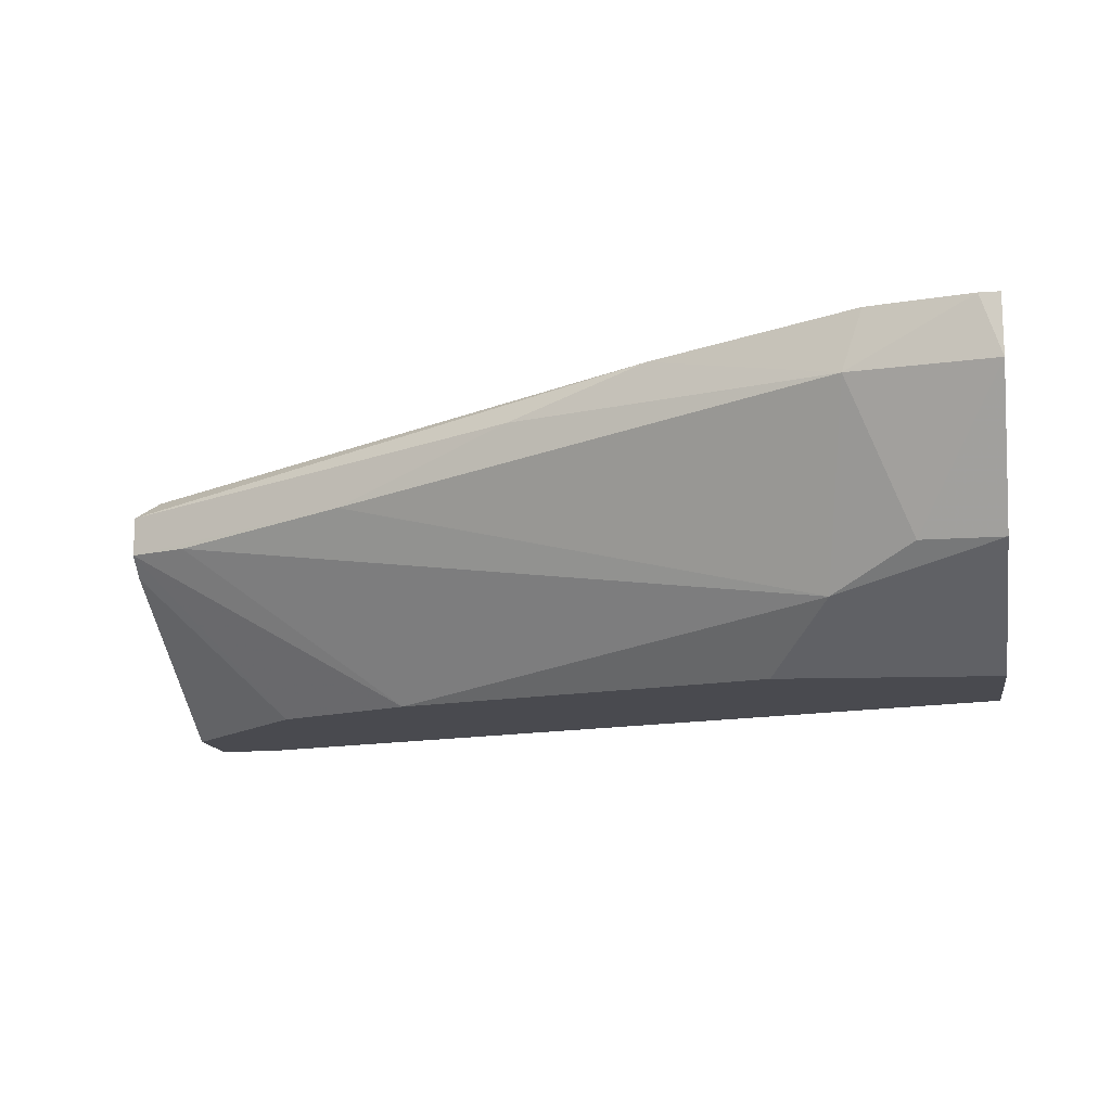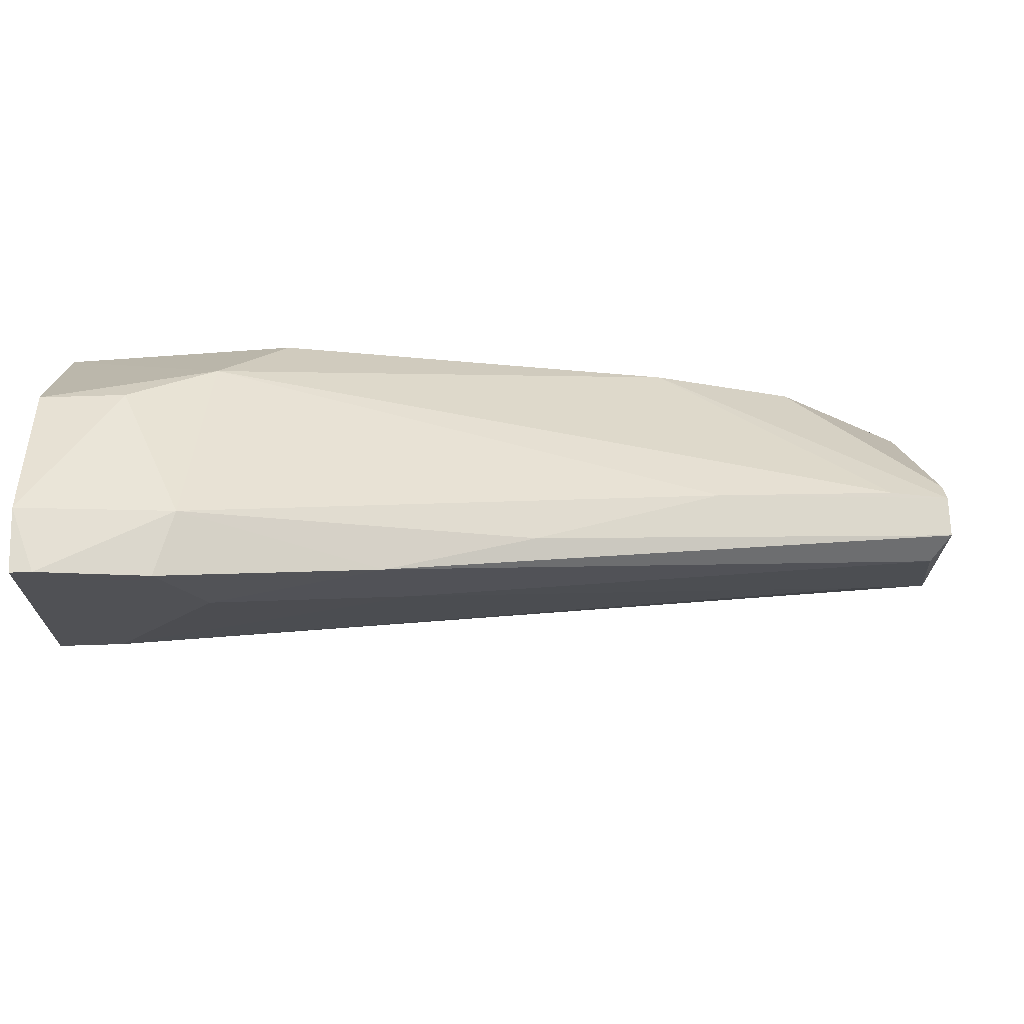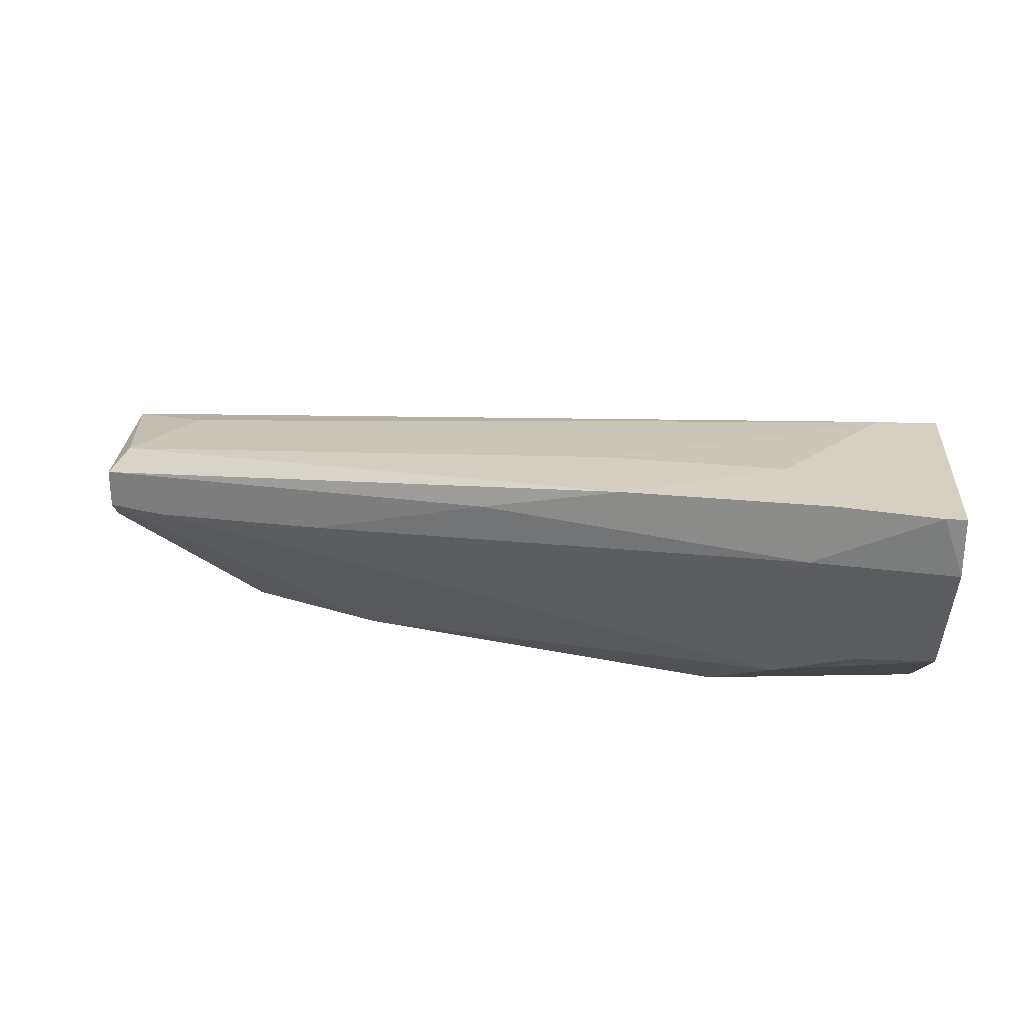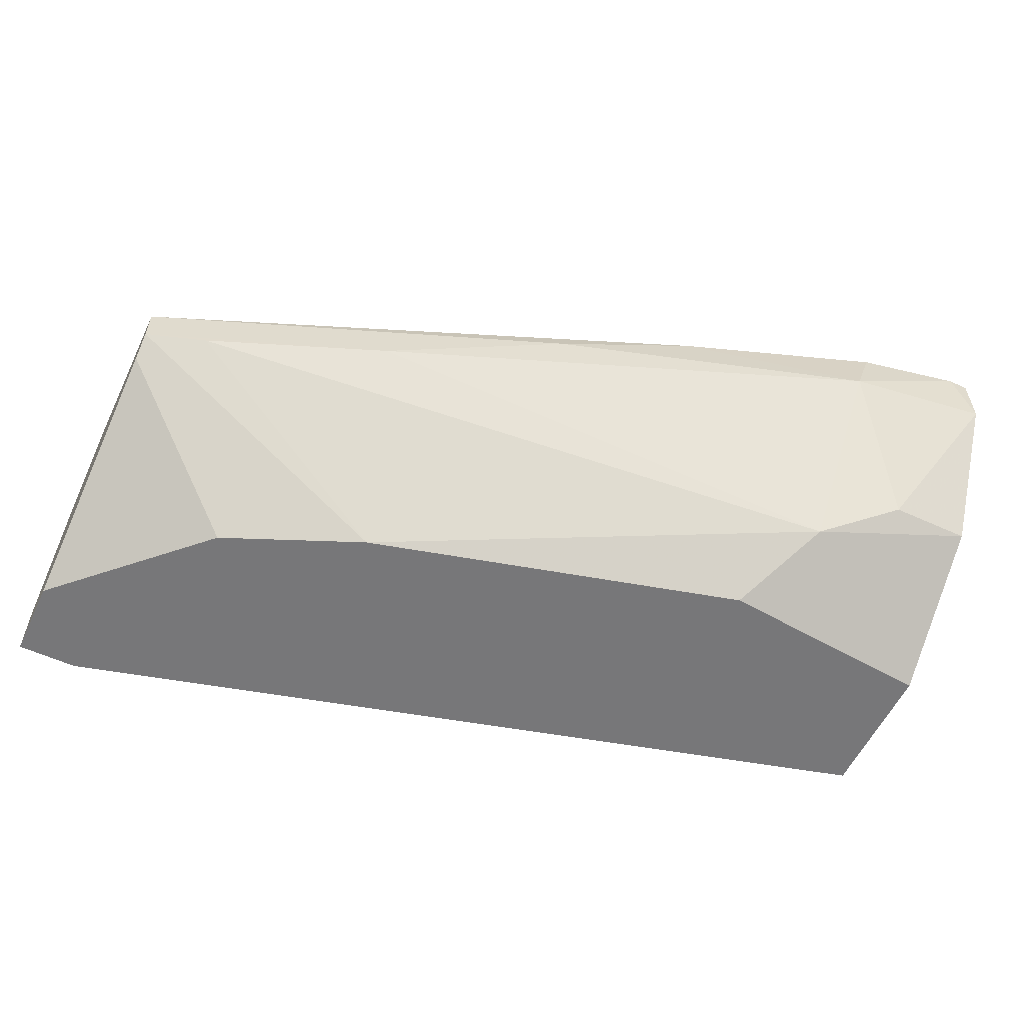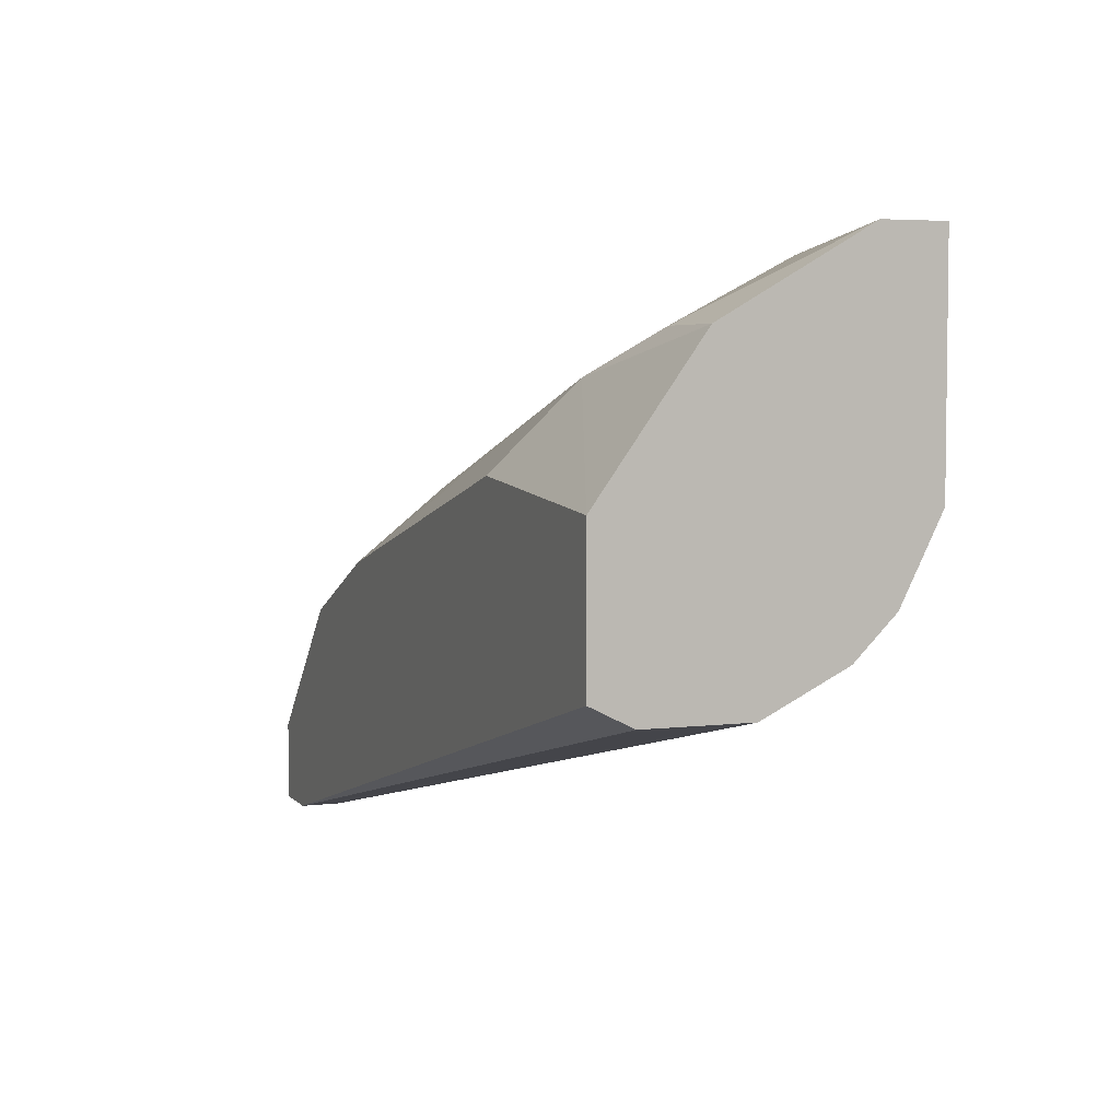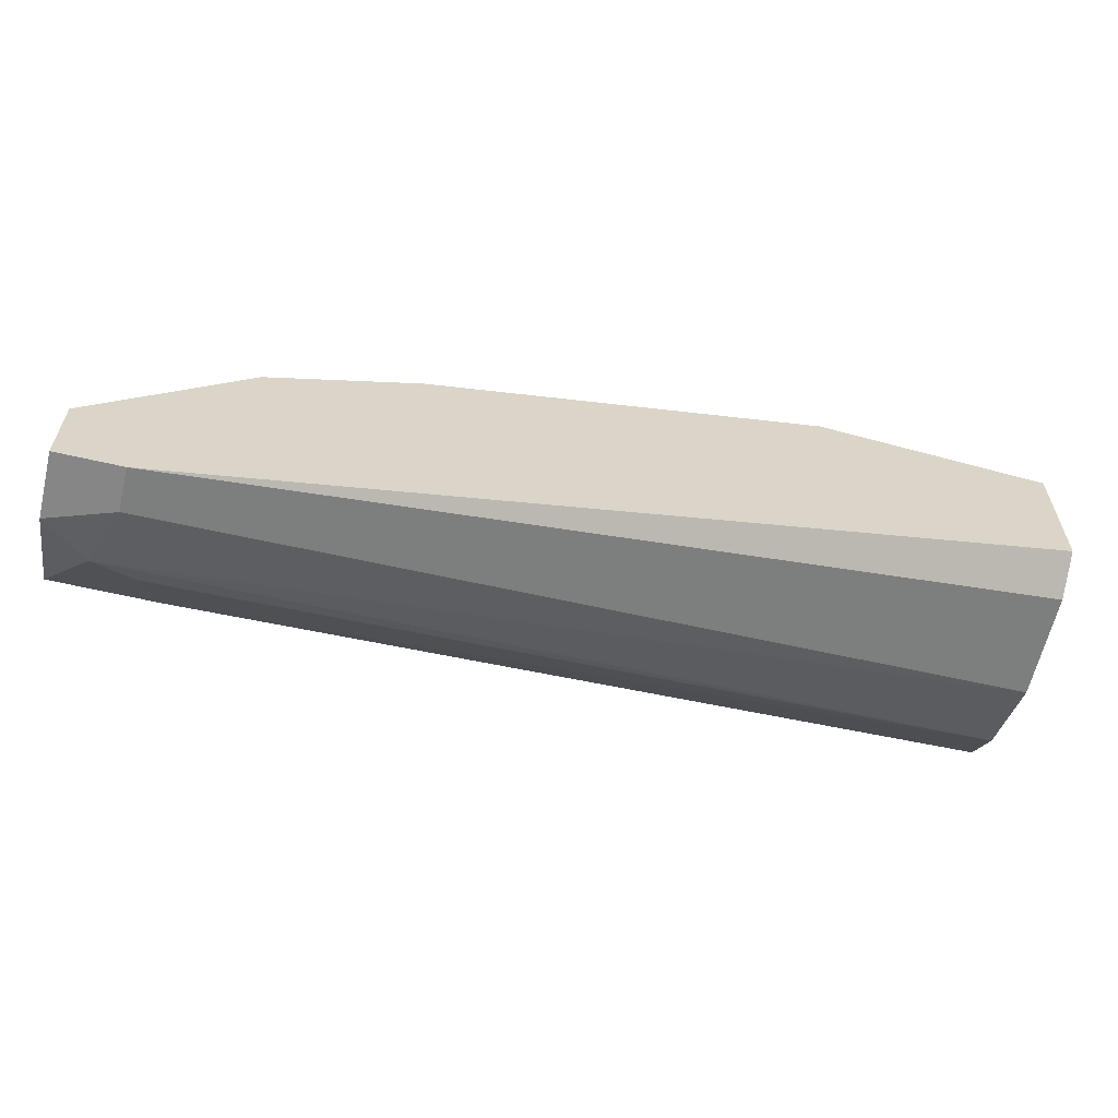
<metadata>
{"format":"obj","ext":"obj","renderer":"f3d","projection":"perspective","resolution":1024,"background":"white","views":[{"elev":-13.6,"azim":9.3,"up":"+Y"},{"elev":69.6,"azim":178.2,"up":"+Z"},{"elev":26.5,"azim":3.6,"up":"+Y"},{"elev":-57.2,"azim":-25.4,"up":"+Y"},{"elev":4.6,"azim":68.8,"up":"+Z"},{"elev":-62.2,"azim":-13.3,"up":"+Z"}]}
</metadata>
<code>
v -0.007557 0.05216 -0.03338
v -0.01343 0.05216 -0.02633
v -0.01343 0.03806 -0.0275
v -0.05102 0.04746 -0.0416
v -0.05102 0.04159 -0.05217
v -0.005209 0.05216 -0.02045
v -0.02401 0.05098 -0.02985
v -0.01109 0.05216 -0.02163
v -0.05455 0.04746 -0.0369
v -0.04162 0.04511 -0.03103
v -0.008731 0.04041 -0.02516
v -0.0522 0.03454 -0.05452
v -0.0522 0.04393 -0.03456
v -0.0522 0.03689 -0.05452
v -0.03927 0.03454 -0.03808
v -0.04984 0.04393 -0.04982
v -0.03105 0.04863 -0.0275
v -0.01226 0.04863 -0.02163
v -0.01695 0.03454 -0.0322
v -0.00403 0.04863 -0.02045
v -0.00403 0.04746 -0.04042
v -0.00403 0.04276 -0.04278
v -0.00403 0.04041 -0.02516
v -0.00403 0.05216 -0.02045
v -0.00403 0.05216 -0.03338
v -0.00403 0.03454 -0.03338
v -0.00403 0.03454 -0.0416
v -0.00403 0.04981 -0.03808
v -0.00403 0.03689 -0.04278
v -0.02283 0.05098 -0.02516
v -0.05572 0.04628 -0.03573
v -0.05572 0.04628 -0.04512
v -0.05572 0.04276 -0.0369
v -0.05572 0.03454 -0.05452
v -0.05572 0.03454 -0.04982
v -0.05572 0.04393 -0.03573
v -0.05572 0.04393 -0.04982
v -0.05572 0.03806 -0.05452
v -0.0475 0.03454 -0.0416
v -0.05337 0.04041 -0.05335
f 35 39 33
f 38 34 36
f 38 36 32
f 29 28 23
f 34 19 39
f 19 34 27
f 29 23 27
f 28 29 22
f 19 27 26
f 27 23 26
f 23 3 26
f 3 19 26
f 34 38 12
f 27 34 12
f 29 27 12
f 22 29 12
f 39 19 15
f 36 39 15
f 19 3 15
f 36 34 35
f 34 39 35
f 38 32 37
f 32 1 37
f 23 28 20
f 6 18 20
f 28 22 21
f 6 1 2
f 1 6 25
f 37 1 25
f 20 28 25
f 3 18 10
f 32 36 31
f 9 32 31
f 30 9 31
f 12 38 14
f 22 12 14
f 1 32 4
f 32 9 4
f 5 37 16
f 28 21 16
f 21 5 16
f 25 28 16
f 37 25 16
f 38 37 40
f 37 5 40
f 21 22 40
f 5 21 40
f 14 38 40
f 22 14 40
f 3 23 11
f 18 3 11
f 23 20 11
f 20 18 11
f 36 15 13
f 15 3 13
f 3 10 13
f 10 36 13
f 18 6 8
f 30 18 8
f 6 2 8
f 2 30 8
f 6 20 24
f 25 6 24
f 20 25 24
f 9 30 7
f 2 1 7
f 30 2 7
f 1 4 7
f 4 9 7
f 18 30 17
f 10 18 17
f 36 10 17
f 30 31 17
f 31 36 17
f 39 36 33
f 36 35 33

</code>
